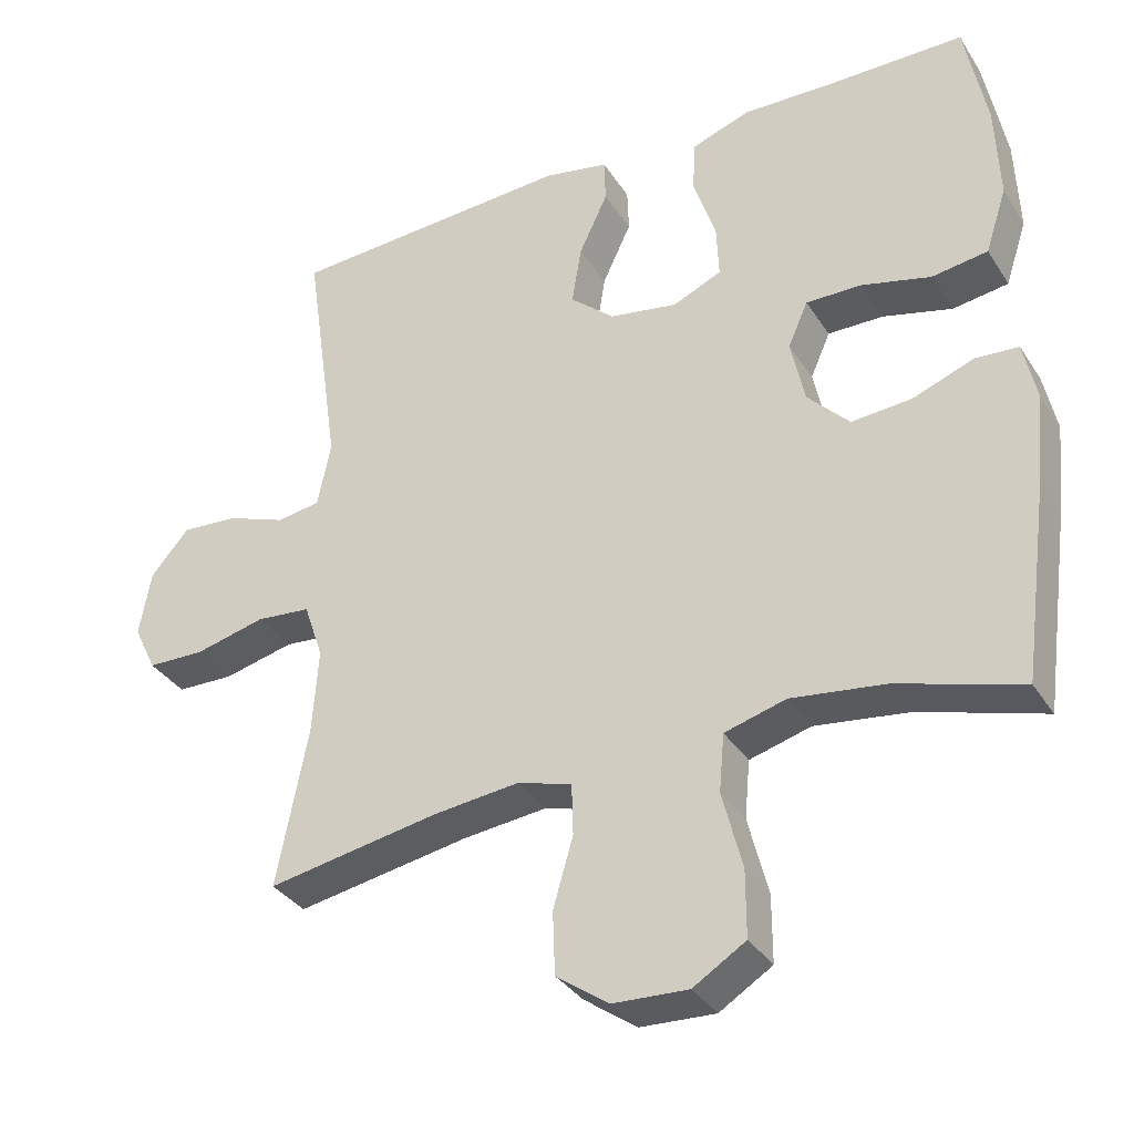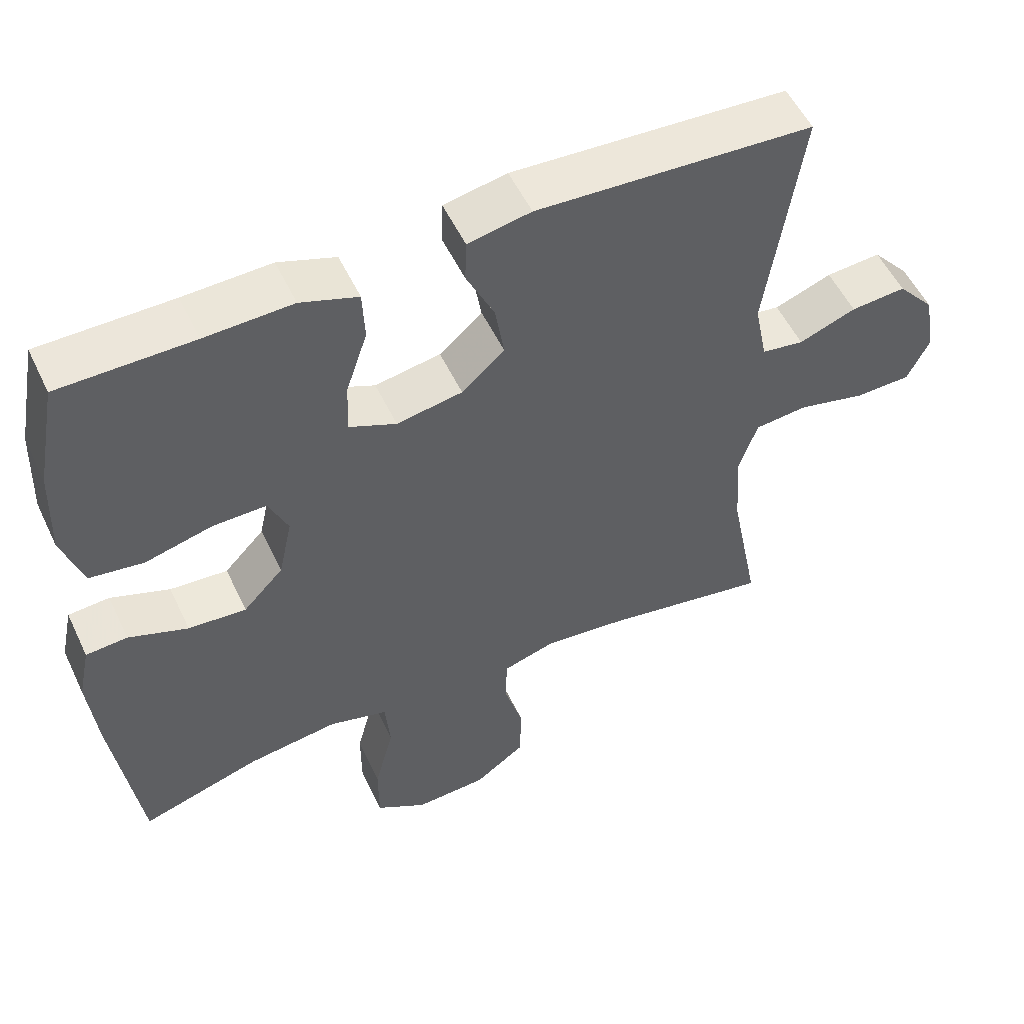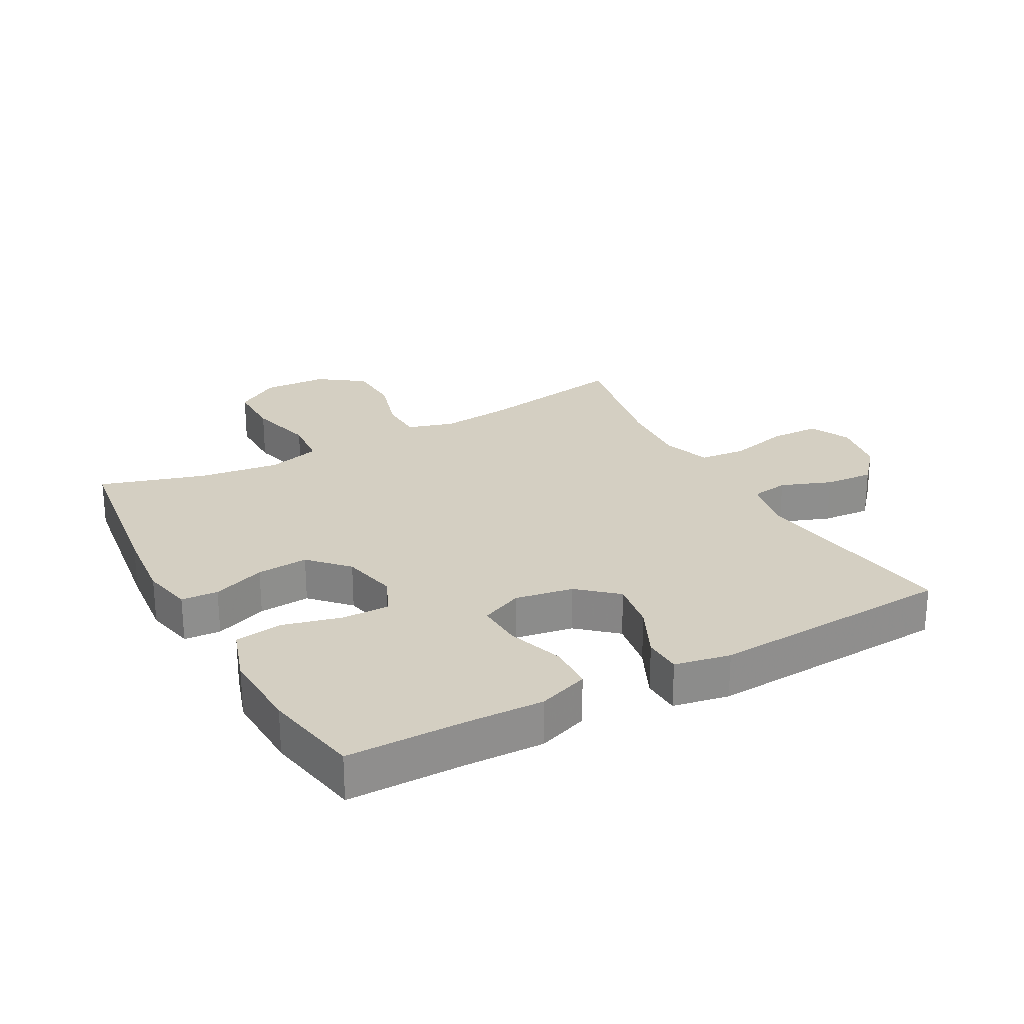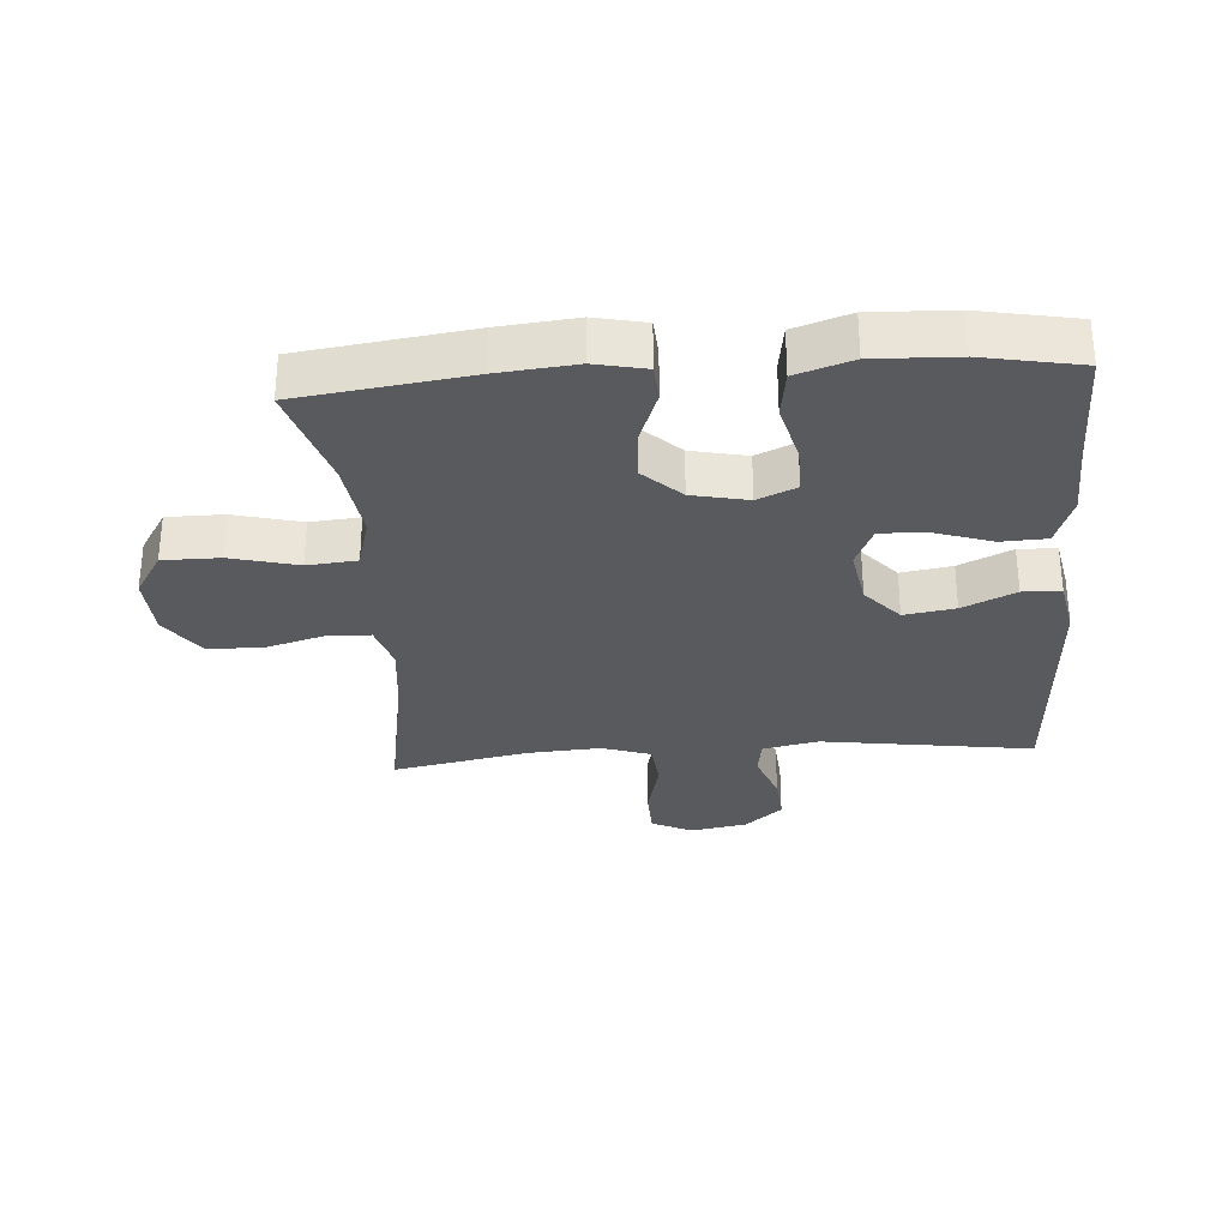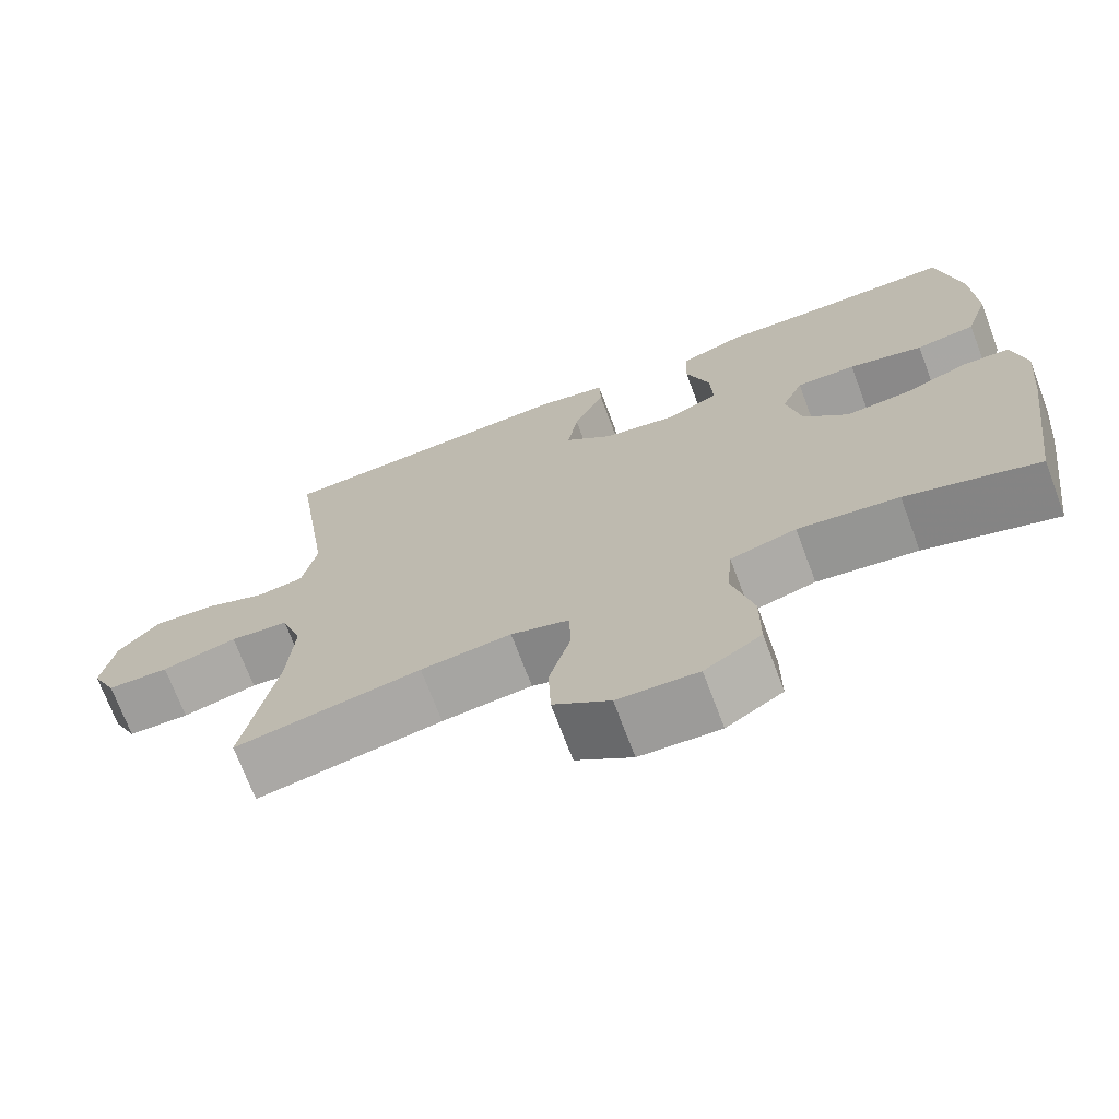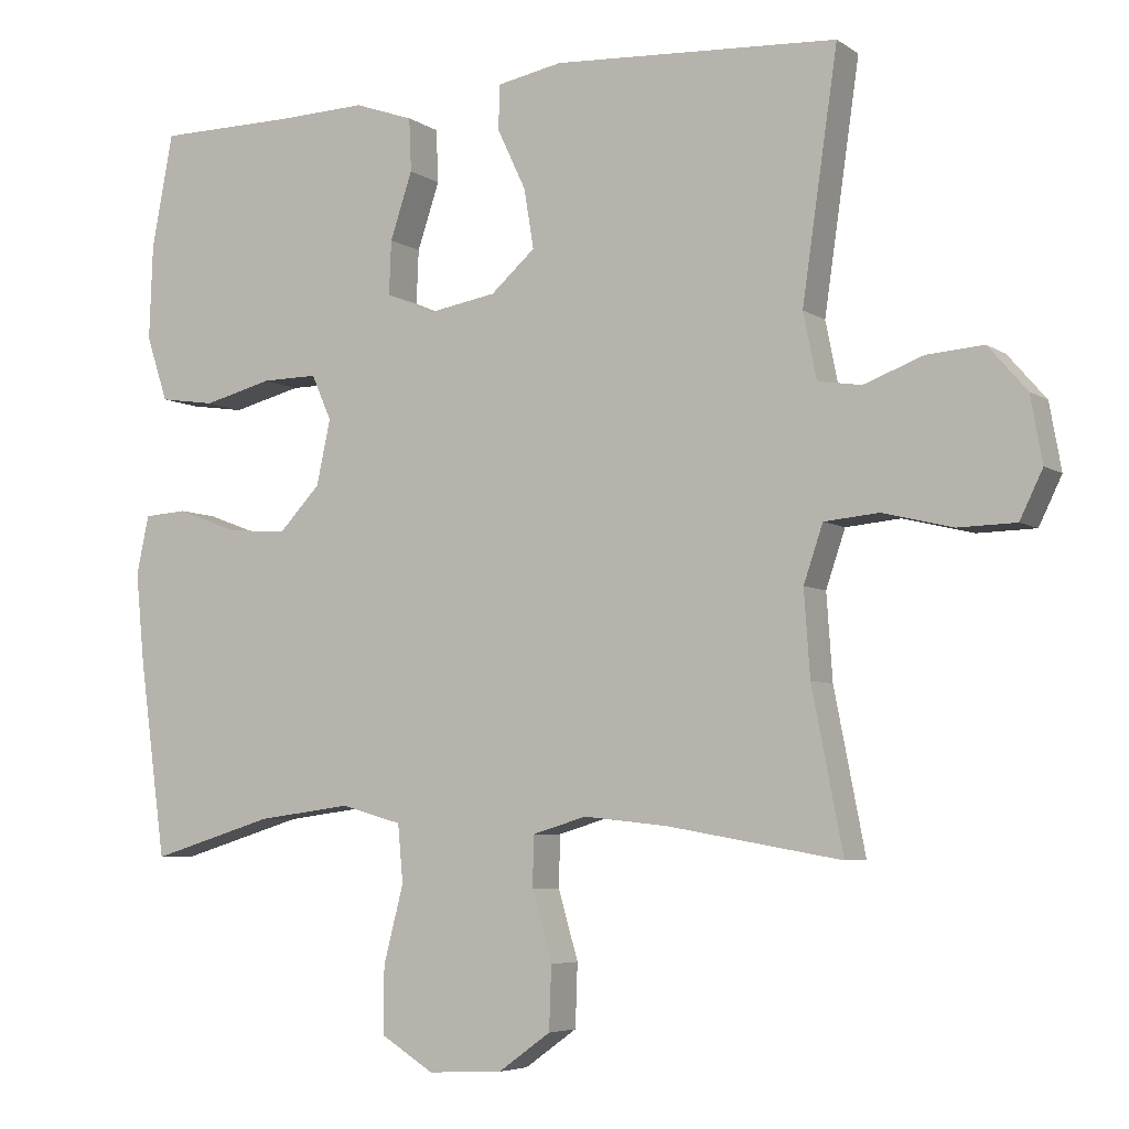
<metadata>
{"format":"obj","ext":"obj","renderer":"f3d","projection":"perspective","resolution":1024,"background":"white","views":[{"elev":-34.5,"azim":-151.8,"up":"+Z"},{"elev":53.8,"azim":-25.1,"up":"+Z"},{"elev":25.5,"azim":-28.8,"up":"+Y"},{"elev":-30.6,"azim":-85.9,"up":"+Y"},{"elev":-71.3,"azim":-159.4,"up":"+Z"},{"elev":-5.5,"azim":28.2,"up":"+Z"}]}
</metadata>
<code>
v -0.5 0.07 0.5
v -0.314 0.07 0.501
v -0.192 0.07 0.505
v -0.112 0.07 0.477
v -0.109 0.07 0.405
v -0.139 0.07 0.315
v -0.142 0.07 0.242
v -0.076 0.07 0.213
v 0.016 0.07 0.229
v 0.076 0.07 0.282
v 0.063 0.07 0.362
v 0.024 0.07 0.445
v 0.026 0.07 0.505
v 0.114 0.07 0.522
v 0.5 0.07 0.5
v 0.452 0.07 0.168
v 0.47 0.07 0.079
v 0.529 0.07 0.07
v 0.609 0.07 0.1
v 0.686 0.07 0.106
v 0.738 0.07 0.046
v 0.754 0.07 -0.043
v 0.723 0.07 -0.107
v 0.645 0.07 -0.109
v 0.55 0.07 -0.086
v 0.476 0.07 -0.093
v 0.45 0.07 -0.17
v 0.458 0.07 -0.285
v 0.5 0.07 -0.5
v 0.265 0.07 -0.459
v 0.151 0.07 -0.447
v 0.078 0.07 -0.469
v 0.076 0.07 -0.538
v 0.103 0.07 -0.631
v 0.1 0.07 -0.716
v 0.029 0.07 -0.767
v -0.072 0.07 -0.772
v -0.143 0.07 -0.728
v -0.143 0.07 -0.638
v -0.116 0.07 -0.533
v -0.123 0.07 -0.455
v -0.206 0.07 -0.432
v -0.333 0.07 -0.449
v -0.5 0.07 -0.5
v -0.536 0.07 -0.234
v -0.548 0.07 -0.112
v -0.531 0.07 -0.032
v -0.473 0.07 -0.028
v -0.39 0.07 -0.059
v -0.309 0.07 -0.065
v -0.253 0.07 -0.006
v -0.234 0.07 0.082
v -0.261 0.07 0.143
v -0.336 0.07 0.142
v -0.43 0.07 0.118
v -0.505 0.07 0.129
v -0.534 0.07 0.217
v -0.529 0.07 0.347
v -0.5 0 0.5
v -0.314 0 0.501
v -0.192 0 0.505
v -0.112 0 0.477
v -0.109 0 0.405
v -0.139 0 0.315
v -0.142 0 0.242
v -0.076 0 0.213
v 0.016 0 0.229
v 0.076 0 0.282
v 0.063 0 0.362
v 0.024 0 0.445
v 0.026 0 0.505
v 0.114 0 0.522
v 0.5 0 0.5
v 0.452 0 0.168
v 0.47 0 0.079
v 0.529 0 0.07
v 0.609 0 0.1
v 0.686 0 0.106
v 0.738 0 0.046
v 0.754 0 -0.043
v 0.723 0 -0.107
v 0.645 0 -0.109
v 0.55 0 -0.086
v 0.476 0 -0.093
v 0.45 0 -0.17
v 0.458 0 -0.285
v 0.5 0 -0.5
v 0.265 0 -0.459
v 0.151 0 -0.447
v 0.078 0 -0.469
v 0.076 0 -0.538
v 0.103 0 -0.631
v 0.1 0 -0.716
v 0.029 0 -0.767
v -0.072 0 -0.772
v -0.143 0 -0.728
v -0.143 0 -0.638
v -0.116 0 -0.533
v -0.123 0 -0.455
v -0.206 0 -0.432
v -0.333 0 -0.449
v -0.5 0 -0.5
v -0.536 0 -0.234
v -0.548 0 -0.112
v -0.531 0 -0.032
v -0.473 0 -0.028
v -0.39 0 -0.059
v -0.309 0 -0.065
v -0.253 0 -0.006
v -0.234 0 0.082
v -0.261 0 0.143
v -0.336 0 0.142
v -0.43 0 0.118
v -0.505 0 0.129
v -0.534 0 0.217
v -0.529 0 0.347
f 58 1 2
f 57 58 2
f 56 57 2
f 55 56 2
f 54 55 2
f 4 5 6
f 3 4 6
f 2 3 6
f 54 2 6
f 53 54 6
f 52 53 6 7
f 51 52 7 8
f 47 48 49
f 46 47 49
f 45 46 49
f 44 45 49
f 43 44 49
f 42 43 49 50
f 41 42 50 51
f 38 39 40
f 37 38 40
f 36 37 40
f 35 36 40
f 34 35 40
f 33 34 40
f 32 33 40 41
f 51 8 9
f 41 51 9
f 32 41 9
f 31 32 9
f 28 29 30
f 31 9 10
f 30 31 10
f 28 30 10
f 27 28 10
f 23 24 25
f 22 23 25
f 21 22 25
f 20 21 25
f 19 20 25
f 18 19 25
f 17 18 25 26
f 27 10 11
f 26 27 11
f 17 26 11
f 16 17 11
f 14 15 16
f 13 14 16
f 12 13 16
f 11 12 16
f 60 59 116
f 60 116 115
f 60 115 114
f 60 114 113
f 60 113 112
f 64 63 62
f 64 62 61
f 64 61 60
f 64 60 112
f 64 112 111
f 65 64 111 110
f 66 65 110 109
f 107 106 105
f 107 105 104
f 107 104 103
f 107 103 102
f 107 102 101
f 108 107 101 100
f 109 108 100 99
f 98 97 96
f 98 96 95
f 98 95 94
f 98 94 93
f 98 93 92
f 98 92 91
f 99 98 91 90
f 67 66 109
f 67 109 99
f 67 99 90
f 67 90 89
f 88 87 86
f 68 67 89
f 68 89 88
f 68 88 86
f 68 86 85
f 83 82 81
f 83 81 80
f 83 80 79
f 83 79 78
f 83 78 77
f 83 77 76
f 84 83 76 75
f 69 68 85
f 69 85 84
f 69 84 75
f 69 75 74
f 74 73 72
f 74 72 71
f 74 71 70
f 74 70 69
f 1 59 60 2
f 2 60 61 3
f 3 61 62 4
f 4 62 63 5
f 5 63 64 6
f 6 64 65 7
f 7 65 66 8
f 8 66 67 9
f 9 67 68 10
f 10 68 69 11
f 11 69 70 12
f 12 70 71 13
f 13 71 72 14
f 14 72 73 15
f 15 73 74 16
f 16 74 75 17
f 17 75 76 18
f 18 76 77 19
f 19 77 78 20
f 20 78 79 21
f 21 79 80 22
f 22 80 81 23
f 23 81 82 24
f 24 82 83 25
f 25 83 84 26
f 26 84 85 27
f 27 85 86 28
f 28 86 87 29
f 29 87 88 30
f 30 88 89 31
f 31 89 90 32
f 32 90 91 33
f 33 91 92 34
f 34 92 93 35
f 35 93 94 36
f 36 94 95 37
f 37 95 96 38
f 38 96 97 39
f 39 97 98 40
f 40 98 99 41
f 41 99 100 42
f 42 100 101 43
f 43 101 102 44
f 44 102 103 45
f 45 103 104 46
f 46 104 105 47
f 47 105 106 48
f 48 106 107 49
f 49 107 108 50
f 50 108 109 51
f 51 109 110 52
f 52 110 111 53
f 53 111 112 54
f 54 112 113 55
f 55 113 114 56
f 56 114 115 57
f 57 115 116 58
f 58 116 59 1

</code>
